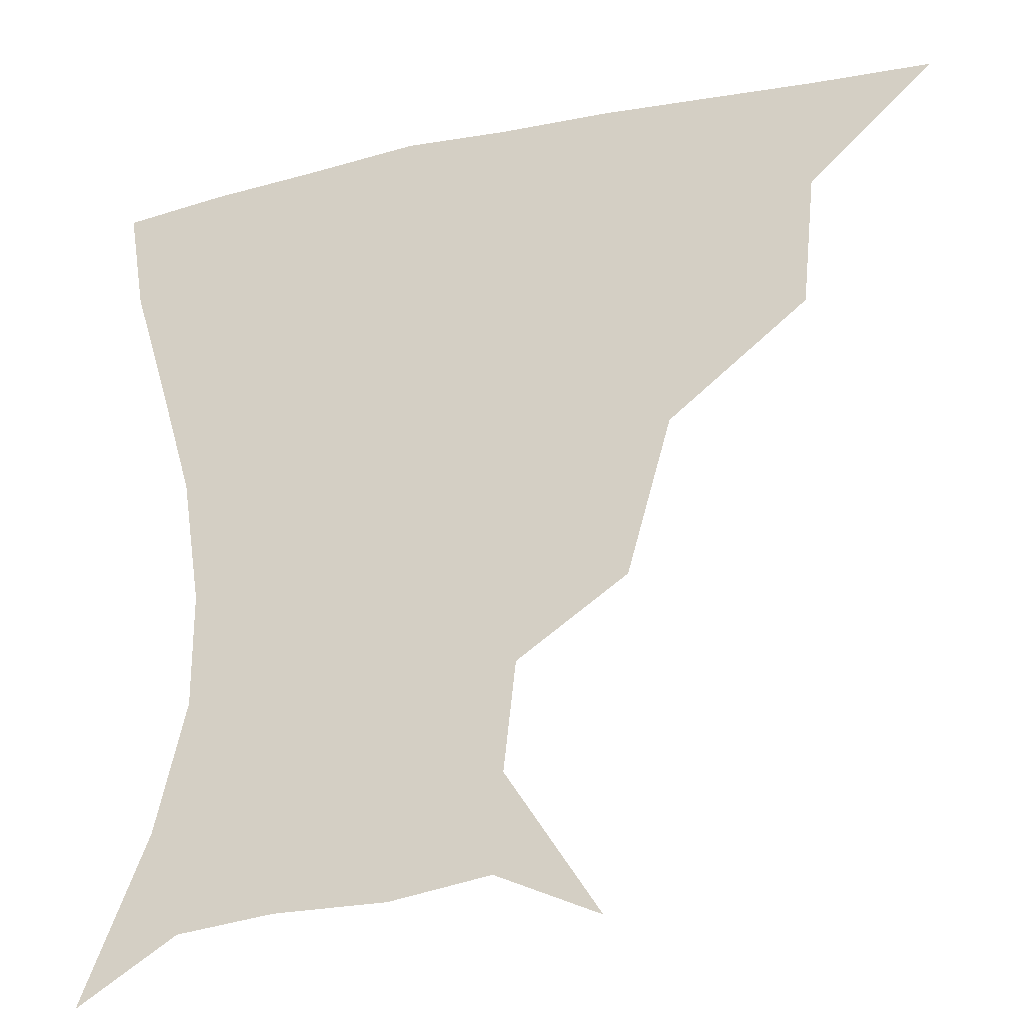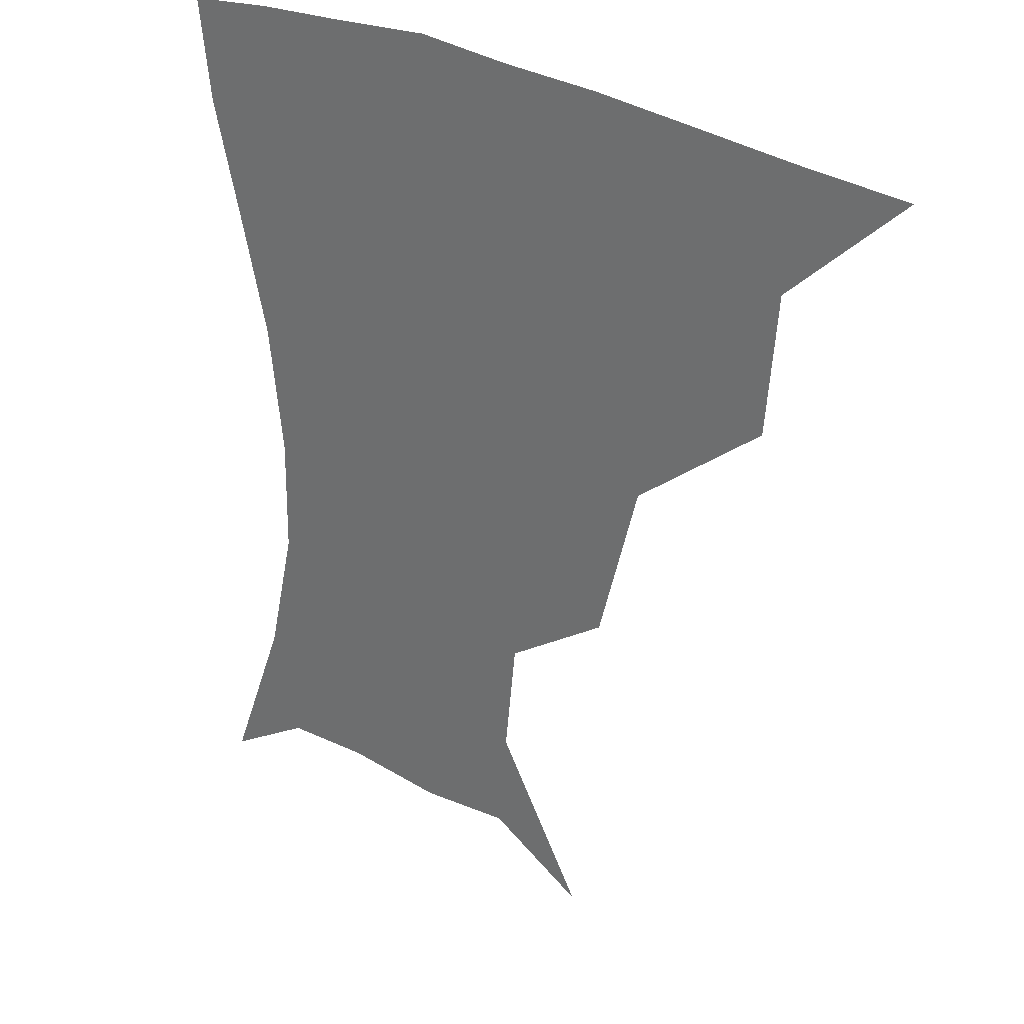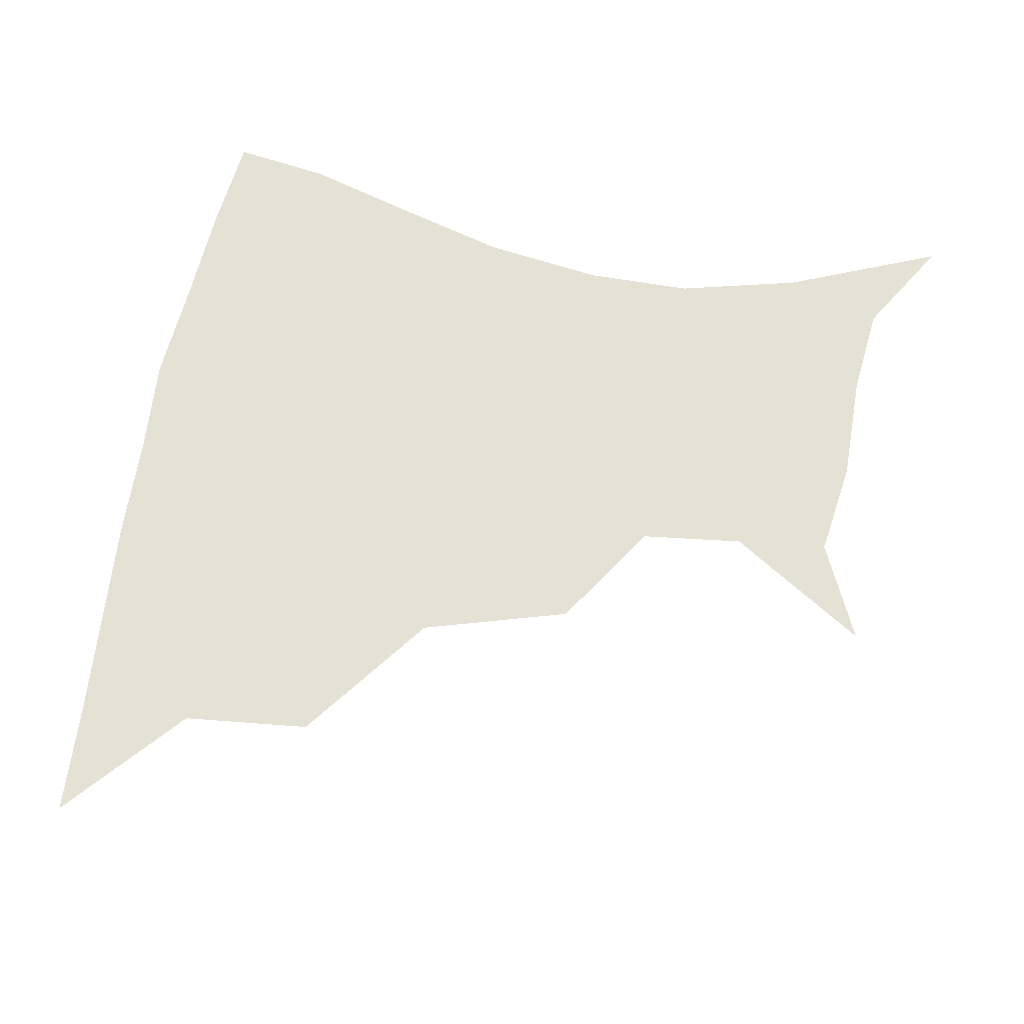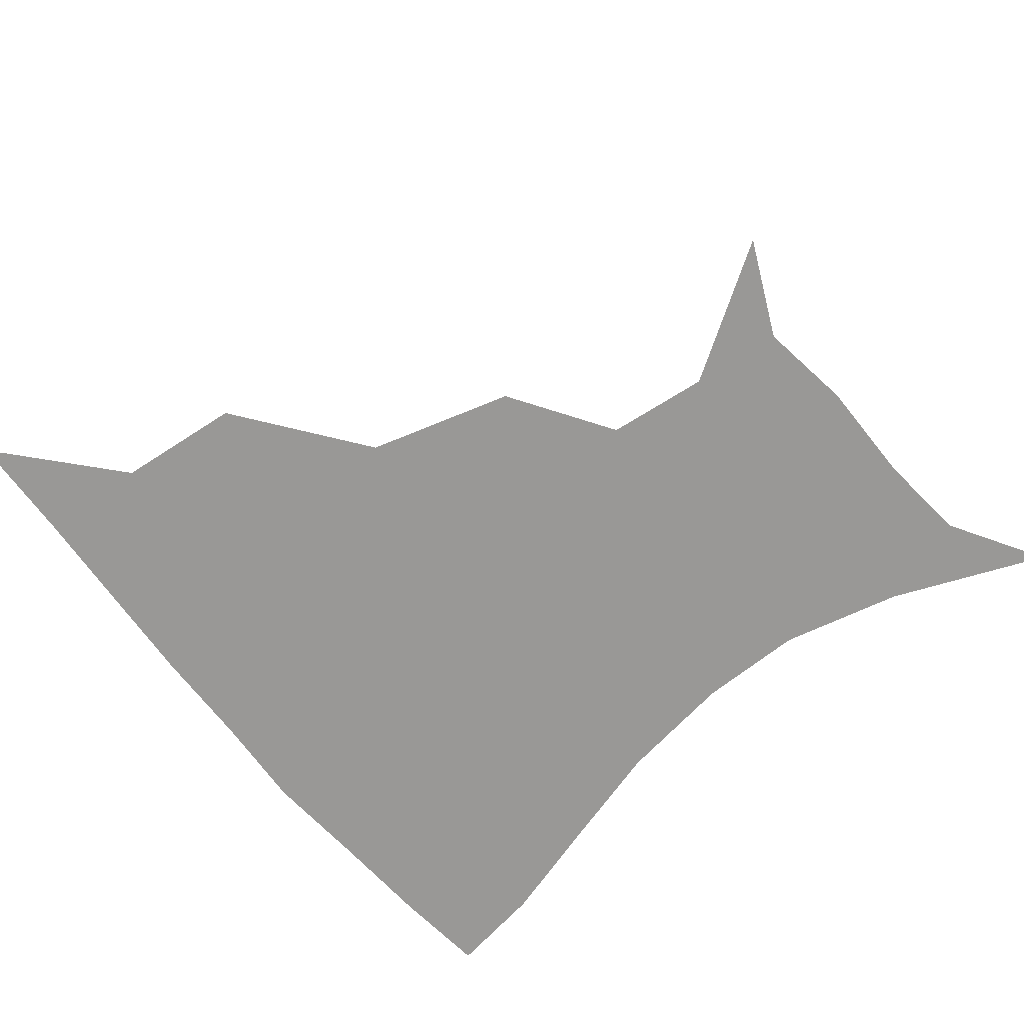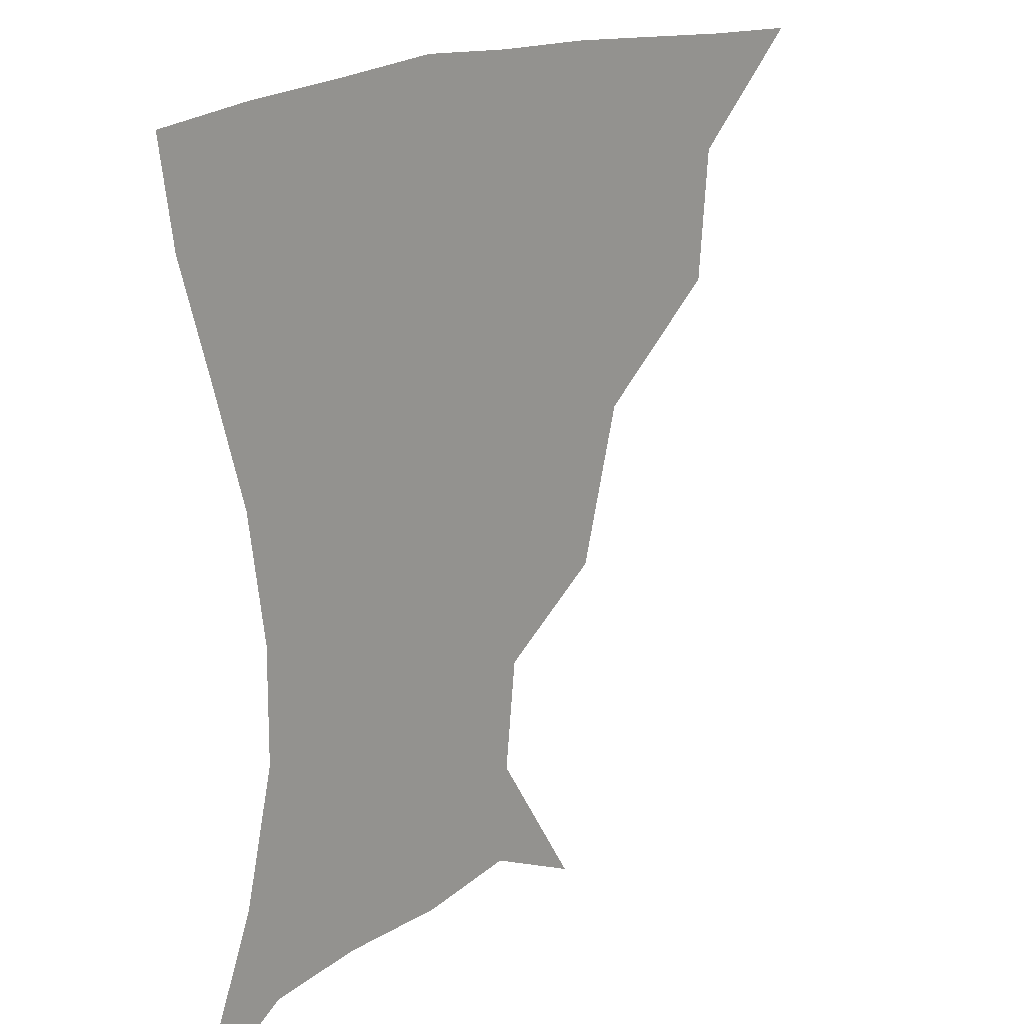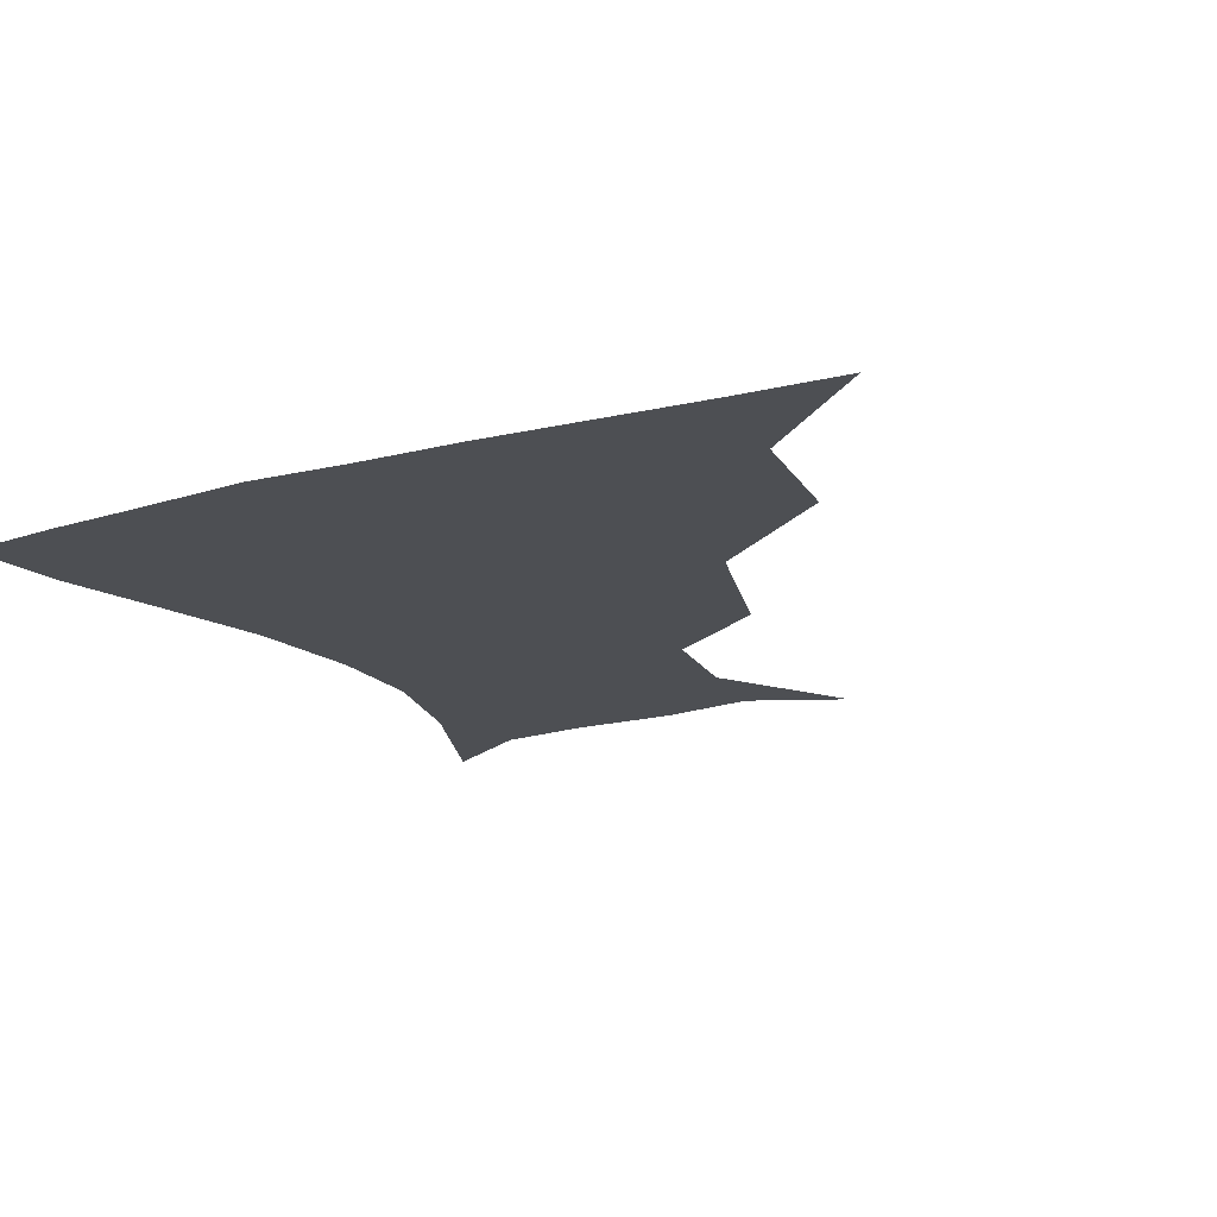
<metadata>
{"format":"obj","ext":"obj","renderer":"f3d","projection":"perspective","resolution":1024,"background":"white","views":[{"elev":-26.1,"azim":-160.9,"up":"+Y"},{"elev":26.9,"azim":-136.0,"up":"+Y"},{"elev":64.8,"azim":-80.0,"up":"+Z"},{"elev":-68.6,"azim":-51.3,"up":"+Z"},{"elev":17.5,"azim":130.0,"up":"+Y"},{"elev":-18.0,"azim":-152.4,"up":"+Z"}]}
</metadata>
<code>
v 451.2 358.7 0
v 488.6 292.5 0
v 485.1 328.5 0
v 482.8 360 0
v 538.5 221.4 0
v 526.3 263.6 0
v 519.1 300.4 0
v 515.9 331.9 0
v 513.1 361.8 0
v 546.5 132.7 0
v 572 172 0
v 568.7 201.5 0
v 557.3 241 0
v 551.1 276.4 0
v 548.1 306.5 0
v 545.2 334.2 0
v 542.6 363.6 0
v 574.7 145.6 0
v 589.5 179.7 0
v 584.4 213.9 0
v 579.3 250.7 0
v 576.6 280.9 0
v 575.6 308.8 0
v 575.4 335.5 0
v 572.3 364.2 0
v 602.4 141.4 0
v 607.4 183.1 0
v 603.2 219 0
v 601.3 253.6 0
v 601.8 283.5 0
v 602.6 310.1 0
v 603 336 0
v 600.5 365.8 0
v 633.3 141.5 0
v 625.2 186.7 0
v 622.3 220.1 0
v 622.9 251.3 0
v 625.7 281.4 0
v 628.5 309.3 0
v 630.7 335.8 0
v 631.6 363.2 0
v 659.8 138.7 0
v 644.5 182.7 0
v 640.8 214.4 0
v 642.4 244.8 0
v 647.1 278.1 0
v 653.2 307.7 0
v 658.1 334.1 0
v 660.3 361.2 0
v 687.2 121.9 0
v 668.9 166.6 0
v 660.3 201.8 0
v 660.2 232.6 0
v 665.2 267 0
v 674.5 299.1 0
v 683.9 330.4 0
v 688.2 358.1 0
v 721 361 0
f 3 4 1
f 6 7 2
f 2 7 3
f 7 8 3
f 3 8 4
f 8 9 4
f 12 13 5
f 5 13 6
f 13 14 6
f 6 14 7
f 14 15 7
f 7 15 8
f 15 16 8
f 8 16 9
f 16 17 9
f 10 18 11
f 18 19 11
f 11 19 12
f 19 20 12
f 12 20 13
f 20 21 13
f 13 21 14
f 21 22 14
f 14 22 15
f 22 23 15
f 15 23 16
f 23 24 16
f 16 24 17
f 24 25 17
f 18 26 19
f 26 27 19
f 19 27 20
f 27 28 20
f 20 28 21
f 28 29 21
f 21 29 22
f 29 30 22
f 22 30 23
f 30 31 23
f 23 31 24
f 31 32 24
f 24 32 25
f 32 33 25
f 26 34 27
f 34 35 27
f 27 35 28
f 35 36 28
f 28 36 29
f 36 37 29
f 29 37 30
f 37 38 30
f 30 38 31
f 38 39 31
f 31 39 32
f 39 40 32
f 32 40 33
f 40 41 33
f 34 42 35
f 42 43 35
f 35 43 36
f 43 44 36
f 36 44 37
f 44 45 37
f 37 45 38
f 45 46 38
f 38 46 39
f 46 47 39
f 39 47 40
f 47 48 40
f 40 48 41
f 48 49 41
f 42 50 43
f 50 51 43
f 43 51 44
f 51 52 44
f 44 52 45
f 52 53 45
f 45 53 46
f 53 54 46
f 46 54 47
f 54 55 47
f 47 55 48
f 55 56 48
f 48 56 49
f 56 57 49

</code>
